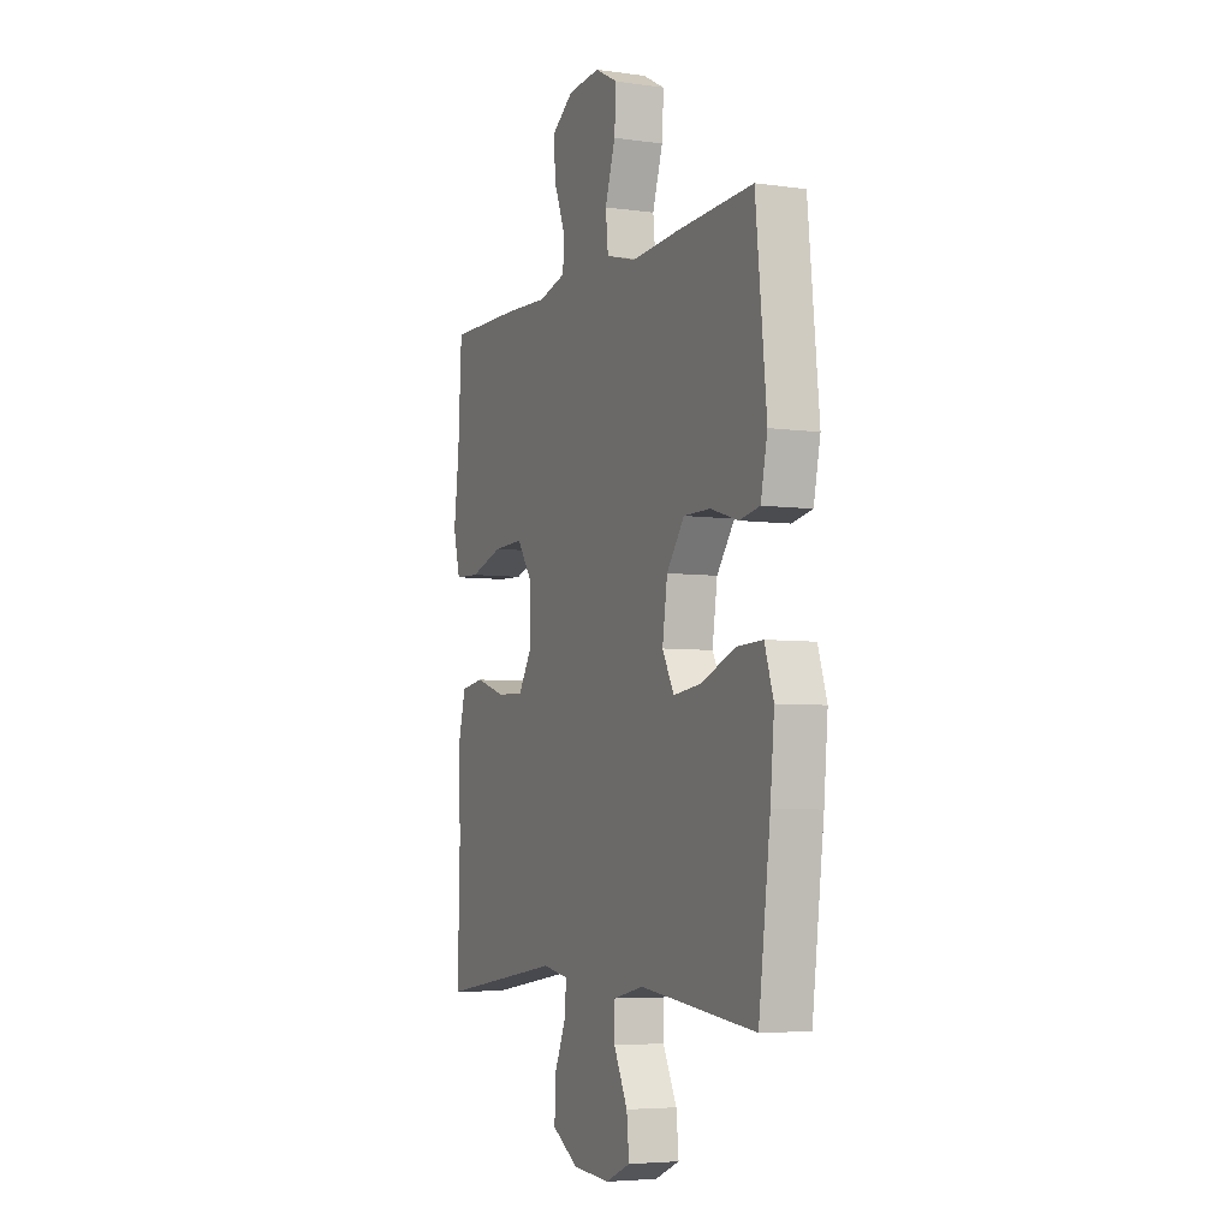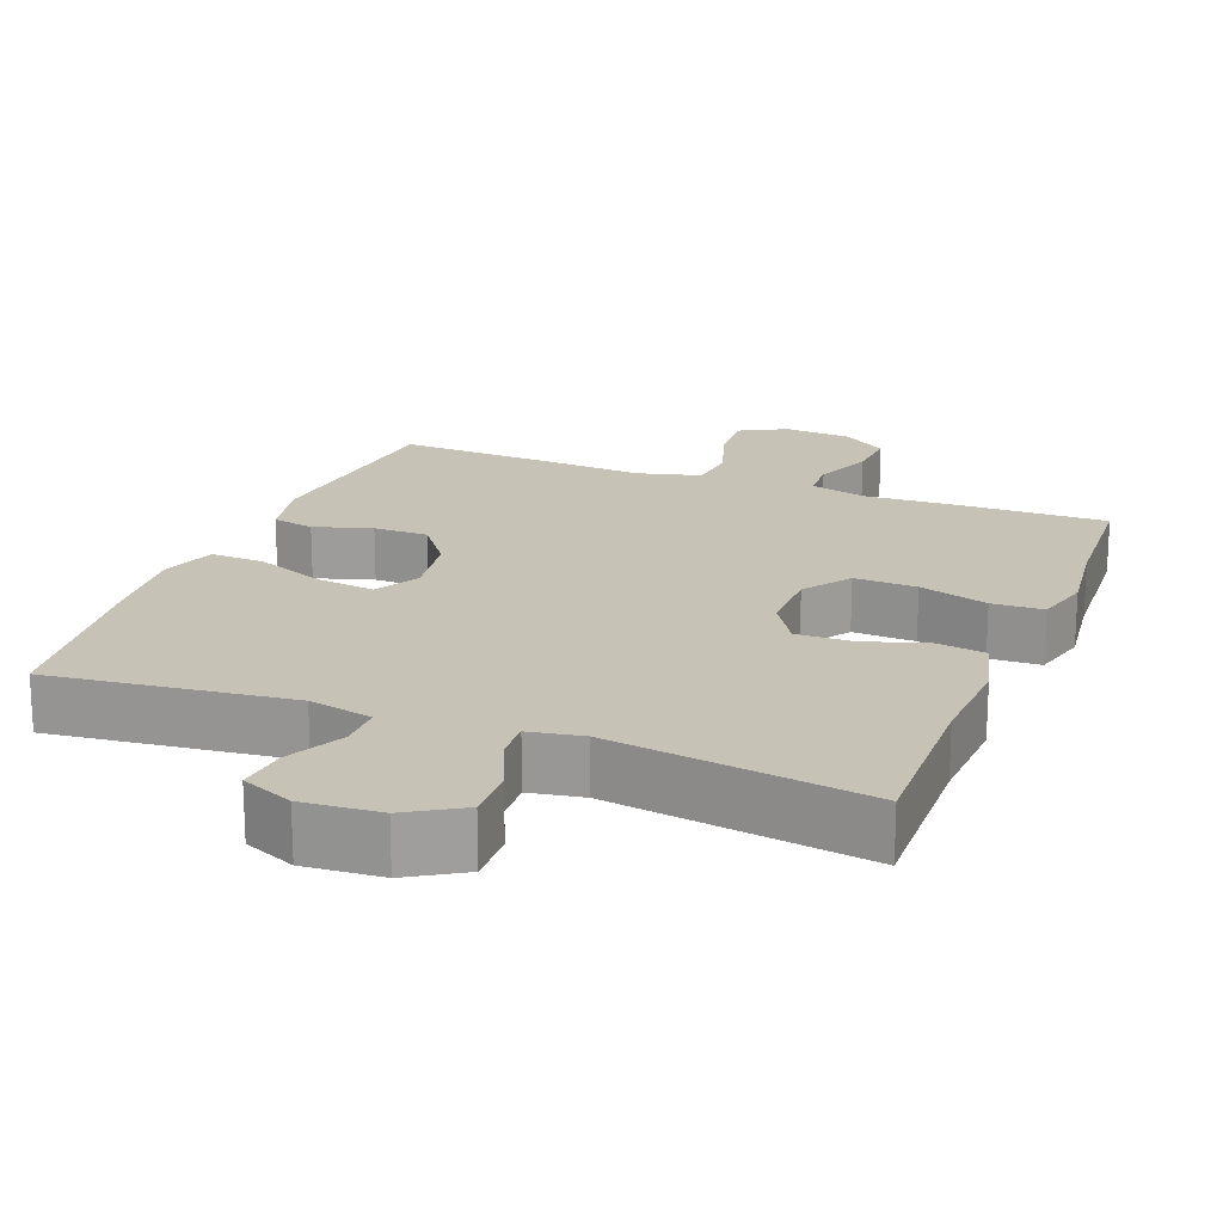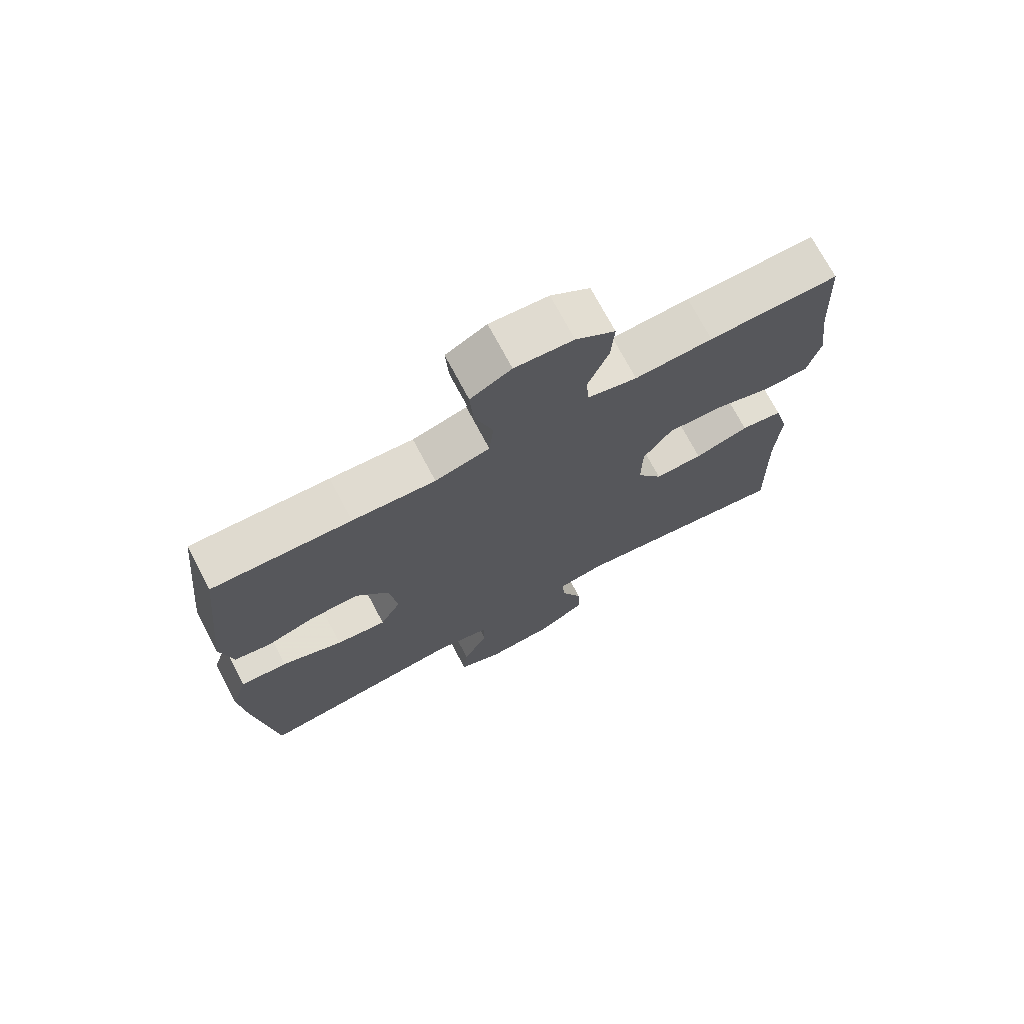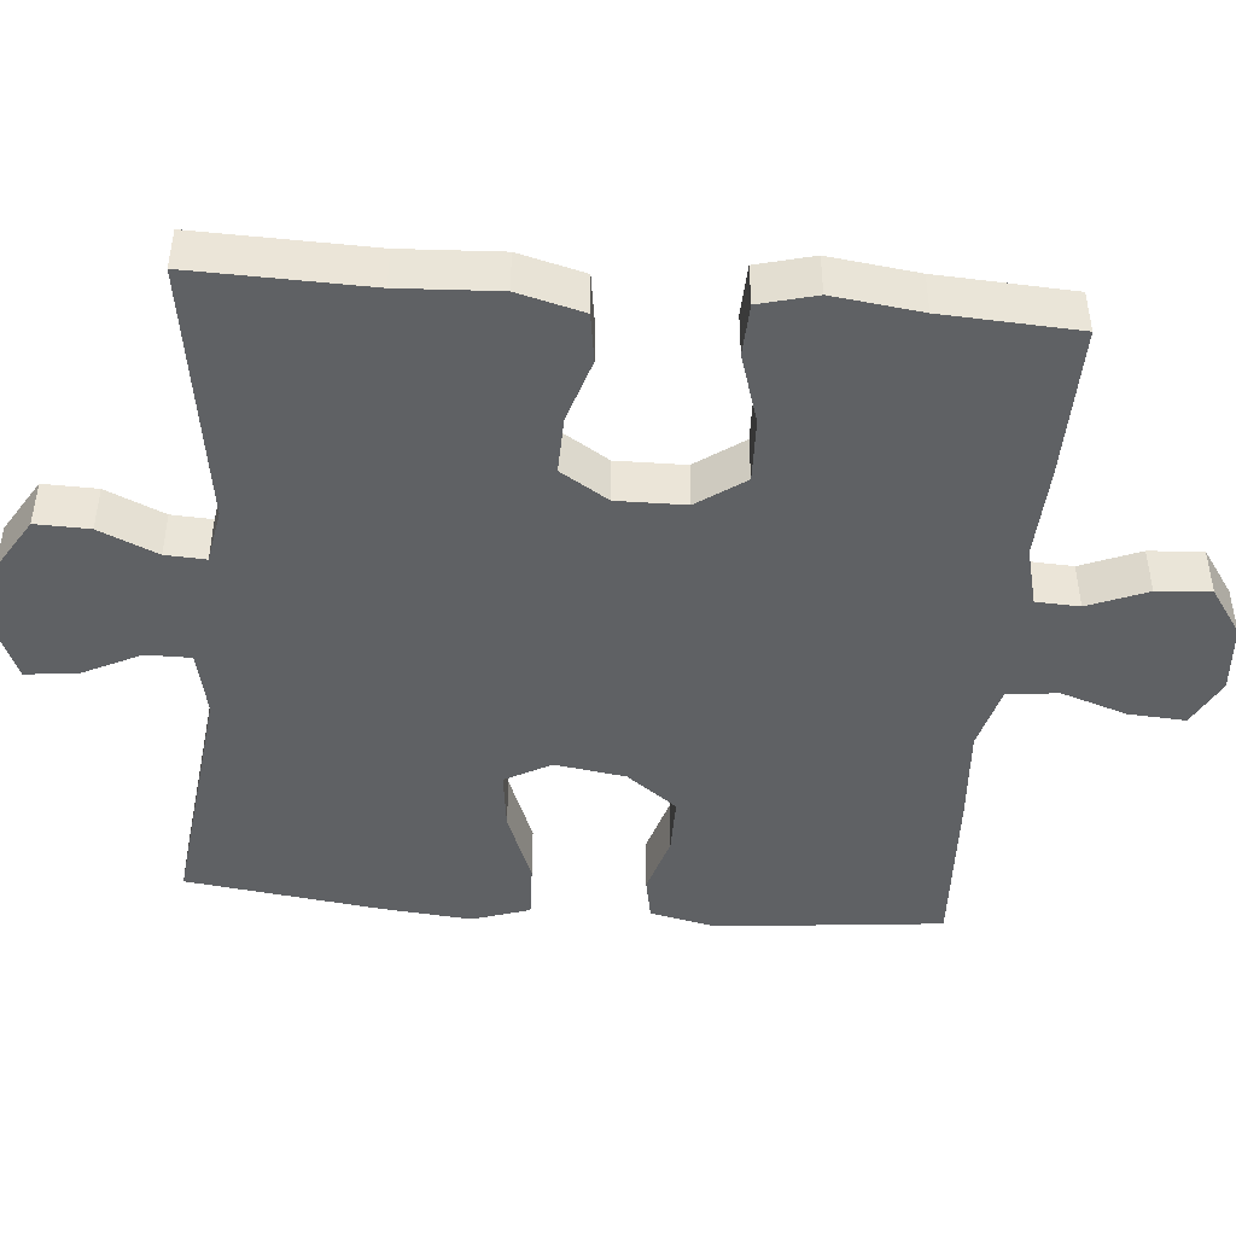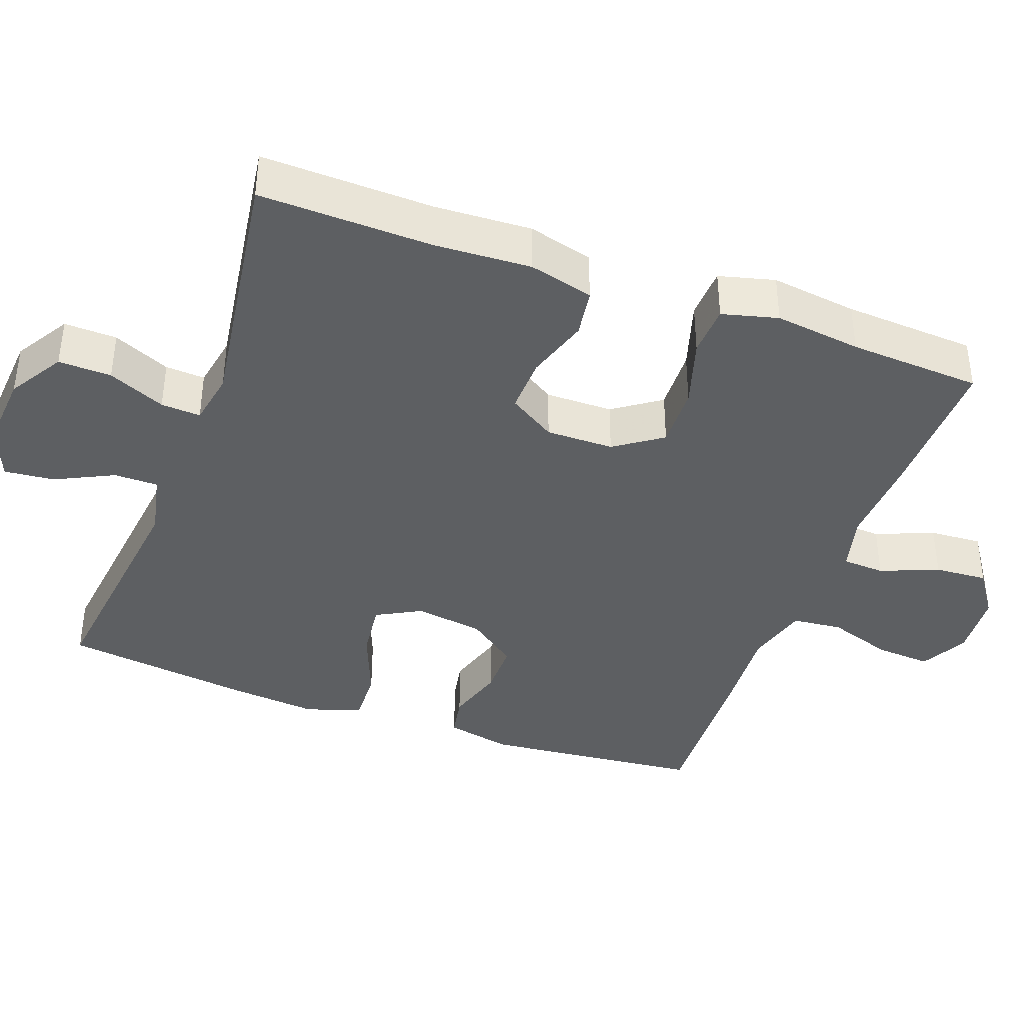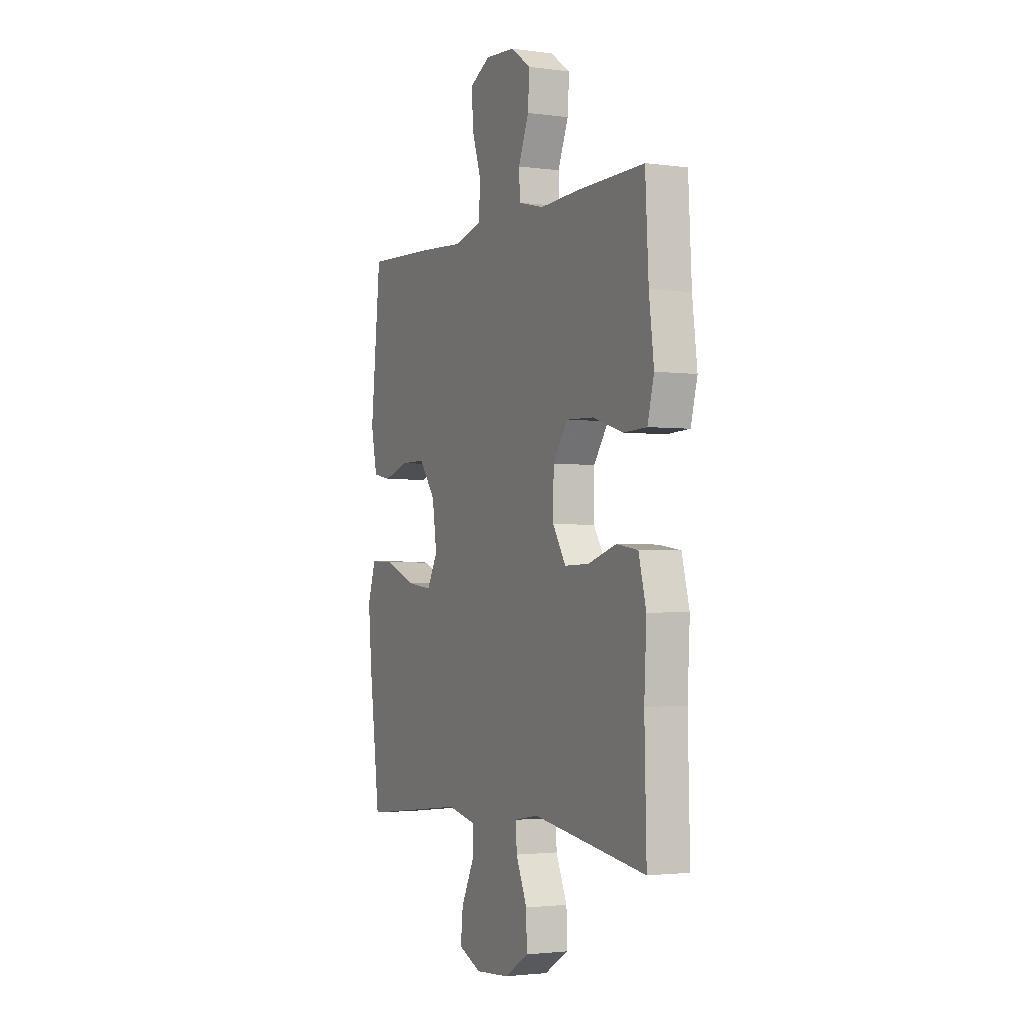
<metadata>
{"format":"obj","ext":"obj","renderer":"f3d","projection":"perspective","resolution":1024,"background":"white","views":[{"elev":-5.2,"azim":66.3,"up":"+Z"},{"elev":19.2,"azim":-158.7,"up":"+Y"},{"elev":72.6,"azim":152.1,"up":"+Z"},{"elev":-45.9,"azim":-94.9,"up":"+Y"},{"elev":-39.5,"azim":-110.2,"up":"+Y"},{"elev":-2.3,"azim":-115.5,"up":"+Z"}]}
</metadata>
<code>
v 0.5 0.07 0.5
v 0.531 0.07 0.201
v 0.512 0.07 0.112
v 0.455 0.07 0.101
v 0.376 0.07 0.125
v 0.301 0.07 0.125
v 0.251 0.07 0.058
v 0.237 0.07 -0.036
v 0.27 0.07 -0.097
v 0.349 0.07 -0.087
v 0.445 0.07 -0.049
v 0.519 0.07 -0.046
v 0.544 0.07 -0.122
v 0.533 0.07 -0.243
v 0.5 0.07 -0.5
v 0.173 0.07 -0.462
v 0.086 0.07 -0.481
v 0.086 0.07 -0.541
v 0.125 0.07 -0.62
v 0.132 0.07 -0.688
v 0.062 0.07 -0.718
v -0.043 0.07 -0.71
v -0.117 0.07 -0.665
v -0.115 0.07 -0.593
v -0.081 0.07 -0.515
v -0.078 0.07 -0.461
v -0.151 0.07 -0.448
v -0.5 0.07 -0.5
v -0.494 0.07 -0.266
v -0.501 0.07 -0.134
v -0.478 0.07 -0.046
v -0.412 0.07 -0.036
v -0.326 0.07 -0.063
v -0.25 0.07 -0.065
v -0.21 0.07 -0.001
v -0.211 0.07 0.091
v -0.256 0.07 0.155
v -0.341 0.07 0.152
v -0.435 0.07 0.123
v -0.505 0.07 0.126
v -0.525 0.07 0.202
v -0.51 0.07 0.32
v -0.5 0.07 0.5
v -0.295 0.07 0.497
v -0.172 0.07 0.491
v -0.093 0.07 0.511
v -0.09 0.07 0.569
v -0.122 0.07 0.648
v -0.127 0.07 0.72
v -0.065 0.07 0.763
v 0.027 0.07 0.77
v 0.091 0.07 0.736
v 0.086 0.07 0.66
v 0.057 0.07 0.572
v 0.064 0.07 0.504
v 0.15 0.07 0.481
v 0.281 0.07 0.49
v 0.5 0 0.5
v 0.531 0 0.201
v 0.512 0 0.112
v 0.455 0 0.101
v 0.376 0 0.125
v 0.301 0 0.125
v 0.251 0 0.058
v 0.237 0 -0.036
v 0.27 0 -0.097
v 0.349 0 -0.087
v 0.445 0 -0.049
v 0.519 0 -0.046
v 0.544 0 -0.122
v 0.533 0 -0.243
v 0.5 0 -0.5
v 0.173 0 -0.462
v 0.086 0 -0.481
v 0.086 0 -0.541
v 0.125 0 -0.62
v 0.132 0 -0.688
v 0.062 0 -0.718
v -0.043 0 -0.71
v -0.117 0 -0.665
v -0.115 0 -0.593
v -0.081 0 -0.515
v -0.078 0 -0.461
v -0.151 0 -0.448
v -0.5 0 -0.5
v -0.494 0 -0.266
v -0.501 0 -0.134
v -0.478 0 -0.046
v -0.412 0 -0.036
v -0.326 0 -0.063
v -0.25 0 -0.065
v -0.21 0 -0.001
v -0.211 0 0.091
v -0.256 0 0.155
v -0.341 0 0.152
v -0.435 0 0.123
v -0.505 0 0.126
v -0.525 0 0.202
v -0.51 0 0.32
v -0.5 0 0.5
v -0.295 0 0.497
v -0.172 0 0.491
v -0.093 0 0.511
v -0.09 0 0.569
v -0.122 0 0.648
v -0.127 0 0.72
v -0.065 0 0.763
v 0.027 0 0.77
v 0.091 0 0.736
v 0.086 0 0.66
v 0.057 0 0.572
v 0.064 0 0.504
v 0.15 0 0.481
v 0.281 0 0.49
f 3 4 5
f 2 3 5
f 1 2 5
f 57 1 5
f 56 57 5
f 55 56 5 6
f 52 53 54
f 51 52 54
f 50 51 54
f 49 50 54
f 48 49 54
f 47 48 54
f 46 47 54 55
f 55 6 7
f 46 55 7
f 45 46 7
f 45 7 8
f 44 45 8
f 43 44 8
f 42 43 8
f 40 41 42
f 39 40 42
f 38 39 42
f 37 38 42
f 31 32 33
f 30 31 33
f 29 30 33
f 29 33 34
f 28 29 34
f 27 28 34
f 26 27 34 35
f 23 24 25
f 22 23 25
f 21 22 25
f 20 21 25
f 19 20 25
f 18 19 25
f 17 18 25 26
f 26 35 36
f 17 26 36
f 16 17 36
f 14 15 16
f 13 14 16
f 12 13 16
f 11 12 16
f 10 11 16
f 37 42 8 9
f 36 37 9
f 16 36 9
f 9 10 16
f 62 61 60
f 62 60 59
f 62 59 58
f 62 58 114
f 62 114 113
f 63 62 113 112
f 111 110 109
f 111 109 108
f 111 108 107
f 111 107 106
f 111 106 105
f 111 105 104
f 112 111 104 103
f 64 63 112
f 64 112 103
f 64 103 102
f 65 64 102
f 65 102 101
f 65 101 100
f 65 100 99
f 99 98 97
f 99 97 96
f 99 96 95
f 99 95 94
f 90 89 88
f 90 88 87
f 90 87 86
f 91 90 86
f 91 86 85
f 91 85 84
f 92 91 84 83
f 82 81 80
f 82 80 79
f 82 79 78
f 82 78 77
f 82 77 76
f 82 76 75
f 83 82 75 74
f 93 92 83
f 93 83 74
f 93 74 73
f 73 72 71
f 73 71 70
f 73 70 69
f 73 69 68
f 73 68 67
f 66 65 99 94
f 66 94 93
f 66 93 73
f 73 67 66
f 1 58 59 2
f 2 59 60 3
f 3 60 61 4
f 4 61 62 5
f 5 62 63 6
f 6 63 64 7
f 7 64 65 8
f 8 65 66 9
f 9 66 67 10
f 10 67 68 11
f 11 68 69 12
f 12 69 70 13
f 13 70 71 14
f 14 71 72 15
f 15 72 73 16
f 16 73 74 17
f 17 74 75 18
f 18 75 76 19
f 19 76 77 20
f 20 77 78 21
f 21 78 79 22
f 22 79 80 23
f 23 80 81 24
f 24 81 82 25
f 25 82 83 26
f 26 83 84 27
f 27 84 85 28
f 28 85 86 29
f 29 86 87 30
f 30 87 88 31
f 31 88 89 32
f 32 89 90 33
f 33 90 91 34
f 34 91 92 35
f 35 92 93 36
f 36 93 94 37
f 37 94 95 38
f 38 95 96 39
f 39 96 97 40
f 40 97 98 41
f 41 98 99 42
f 42 99 100 43
f 43 100 101 44
f 44 101 102 45
f 45 102 103 46
f 46 103 104 47
f 47 104 105 48
f 48 105 106 49
f 49 106 107 50
f 50 107 108 51
f 51 108 109 52
f 52 109 110 53
f 53 110 111 54
f 54 111 112 55
f 55 112 113 56
f 56 113 114 57
f 57 114 58 1

</code>
